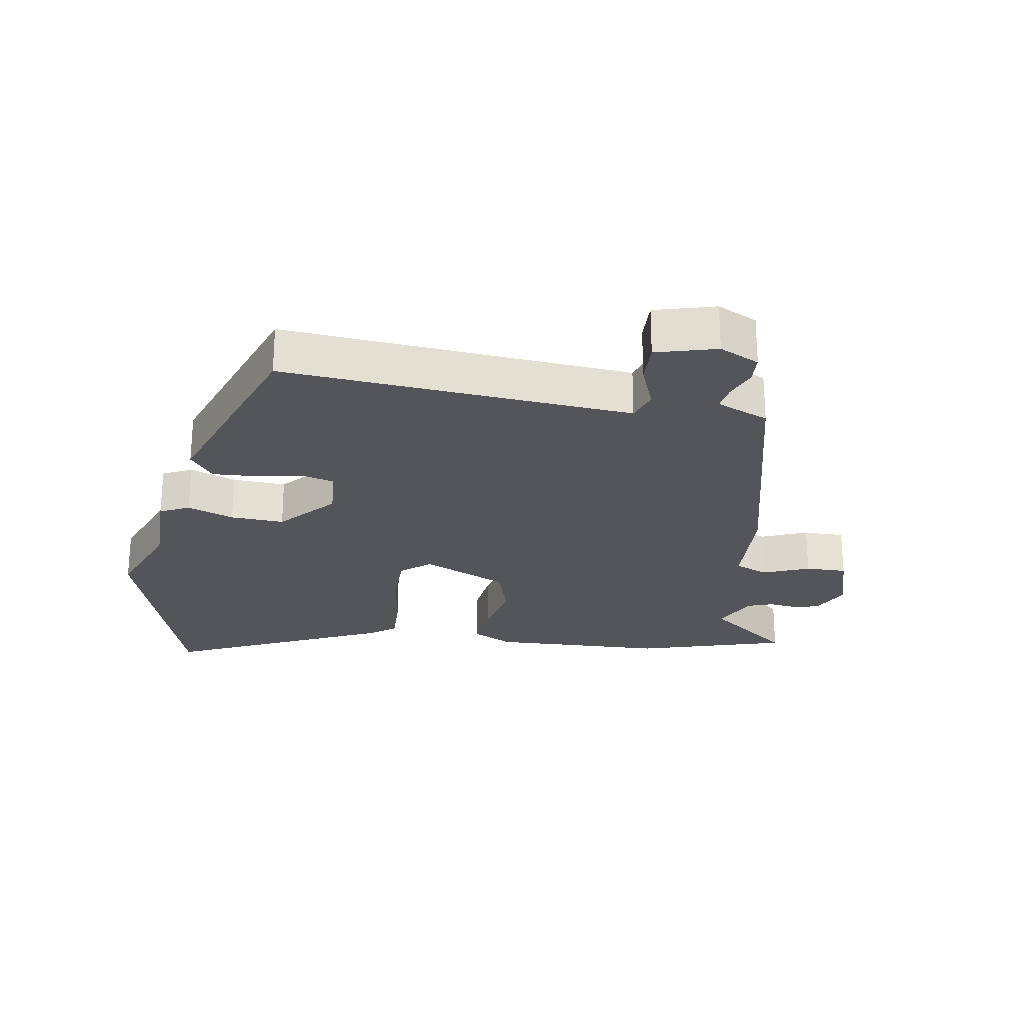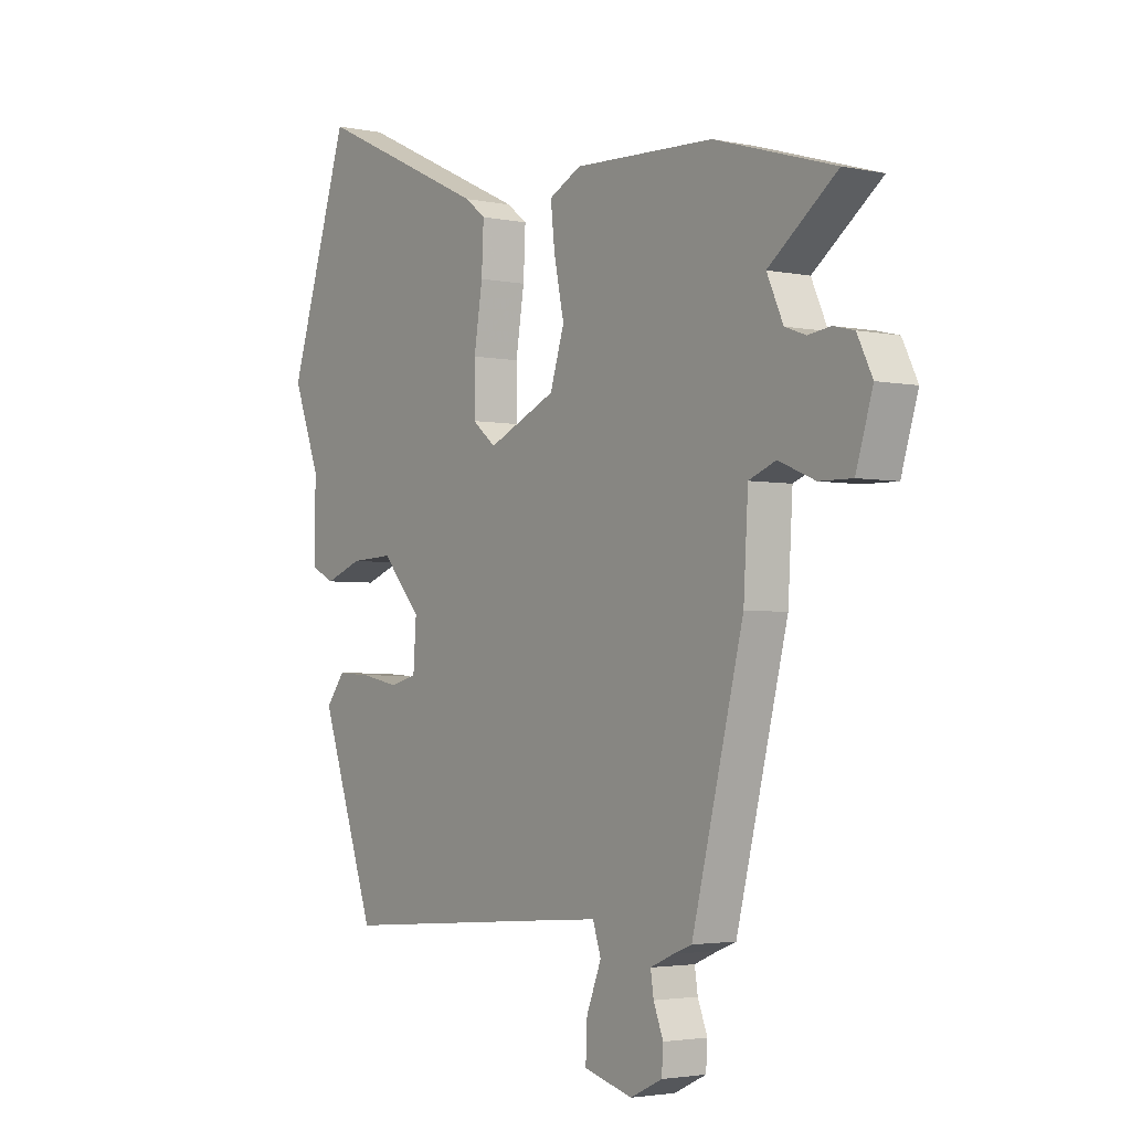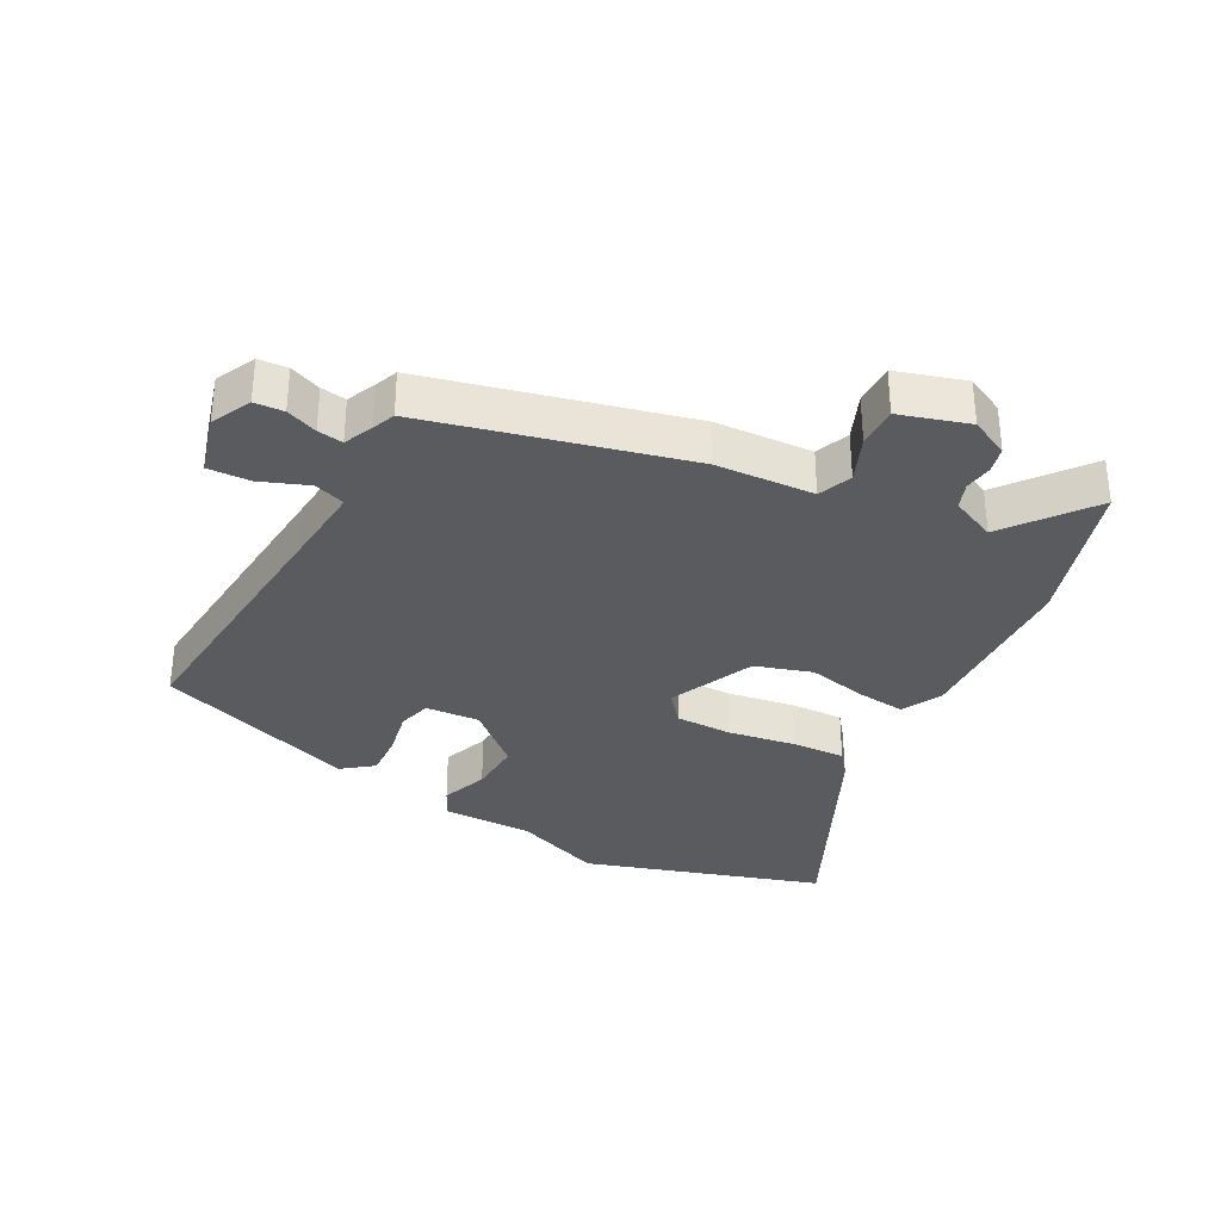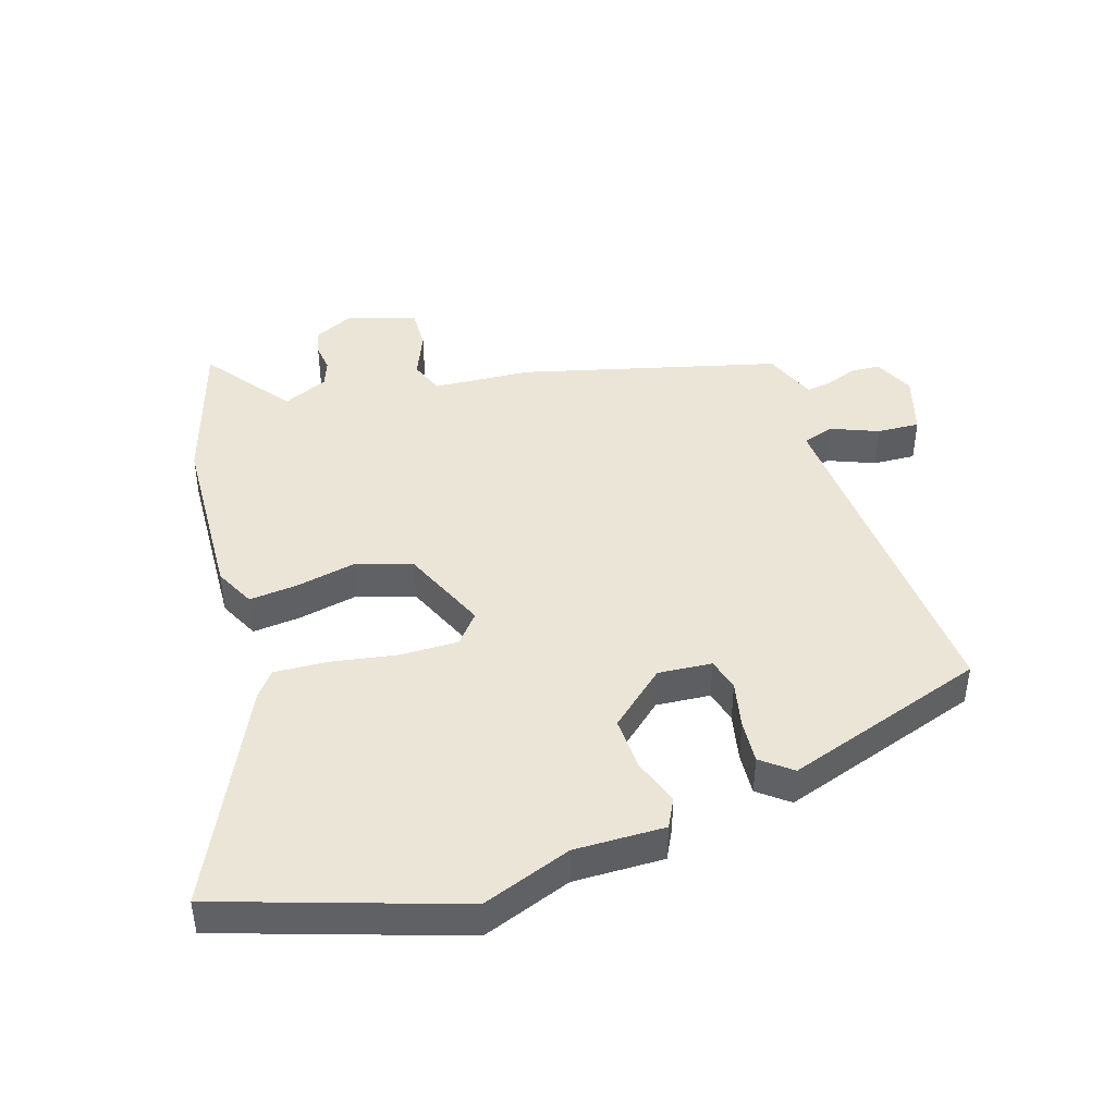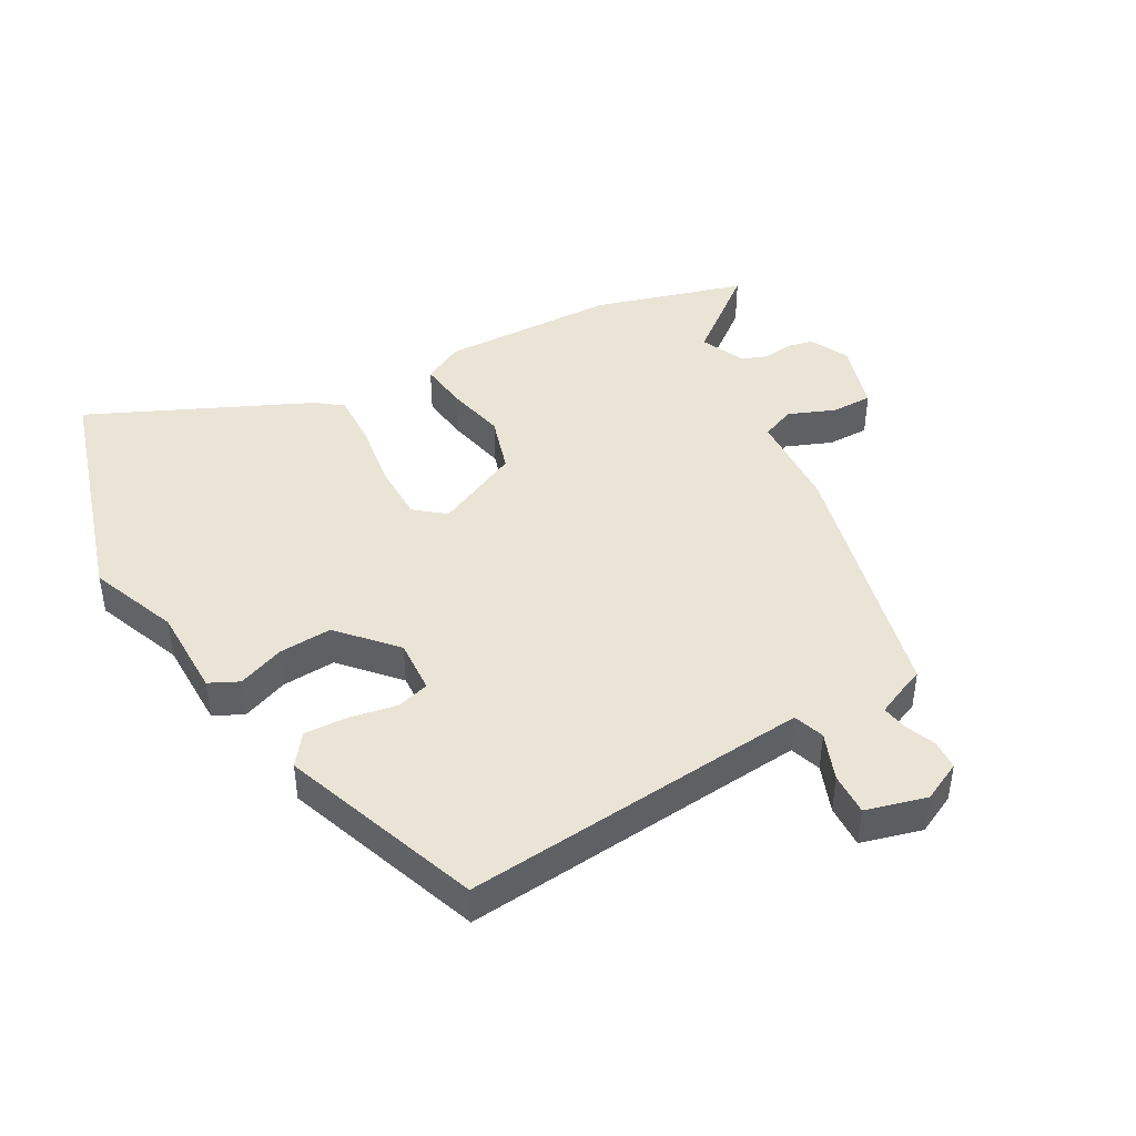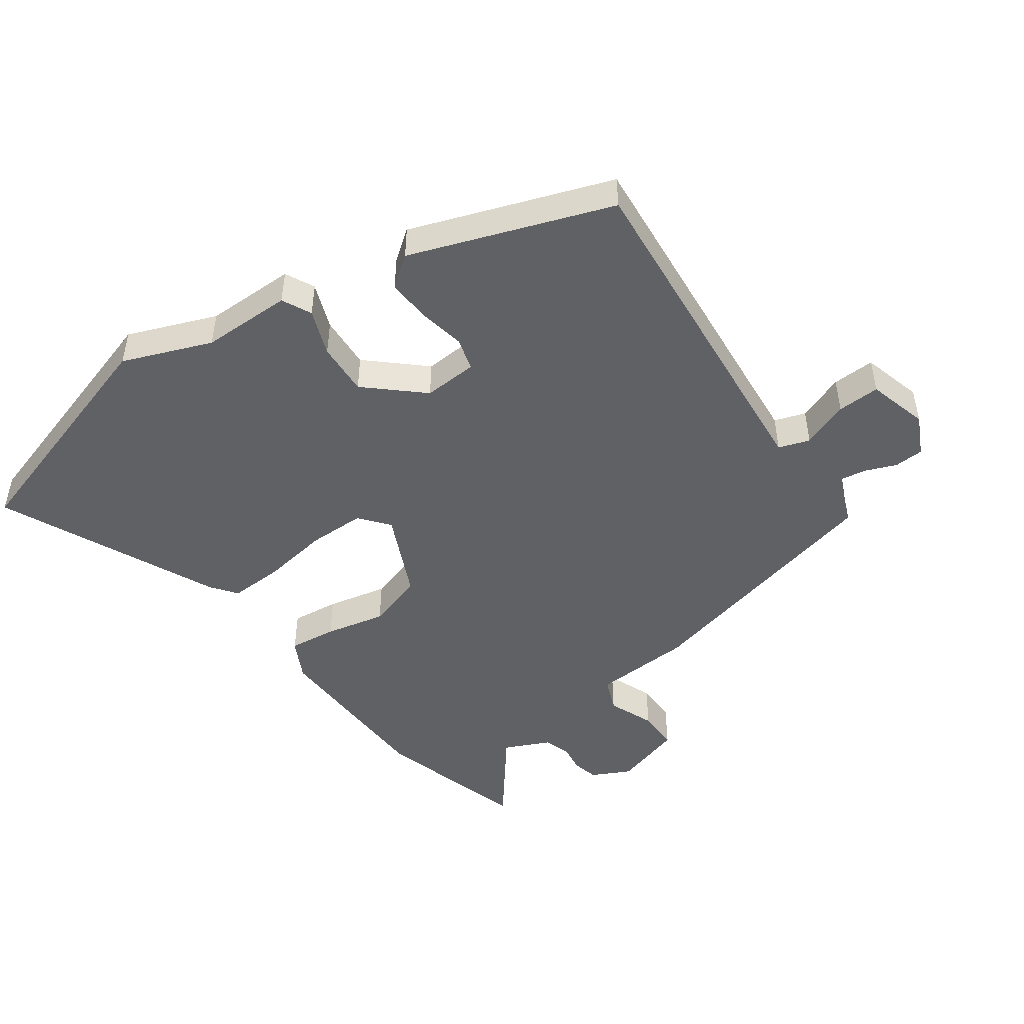
<metadata>
{"format":"obj","ext":"obj","renderer":"f3d","projection":"perspective","resolution":1024,"background":"white","views":[{"elev":-24.7,"azim":170.3,"up":"+Y"},{"elev":-3.0,"azim":-125.9,"up":"+Z"},{"elev":-33.4,"azim":-118.3,"up":"+Y"},{"elev":44.0,"azim":72.9,"up":"+Y"},{"elev":43.9,"azim":150.1,"up":"+Y"},{"elev":-48.0,"azim":125.0,"up":"+Y"}]}
</metadata>
<code>
v 0.355 0.07 -0.489
v -0.062 0.07 -0.456
v -0.193 0.07 -0.446
v -0.209 0.07 -0.495
v -0.18 0.07 -0.569
v -0.177 0.07 -0.636
v -0.272 0.07 -0.663
v -0.335 0.07 -0.633
v -0.338 0.07 -0.587
v -0.319 0.07 -0.538
v -0.313 0.07 -0.498
v -0.359 0.07 -0.478
v -0.395 0.07 -0.464
v -0.496 0.07 -0.06
v -0.505 0.07 0.095
v -0.558 0.07 0.116
v -0.63 0.07 0.086
v -0.695 0.07 0.085
v -0.728 0.07 0.193
v -0.698 0.07 0.254
v -0.657 0.07 0.264
v -0.613 0.07 0.258
v -0.572 0.07 0.273
v -0.54 0.07 0.344
v -0.674 0.07 0.447
v -0.438 0.07 0.519
v -0.163 0.07 0.53
v -0.1 0.07 0.498
v -0.108 0.07 0.423
v -0.128 0.07 0.328
v -0.1 0.07 0.239
v 0.034 0.07 0.179
v 0.08 0.07 0.217
v 0.08 0.07 0.306
v 0.063 0.07 0.411
v 0.059 0.07 0.496
v 0.099 0.07 0.527
v 0.44 0.07 0.688
v 0.559 0.07 0.316
v 0.506 0.07 0.176
v 0.507 0.07 0.034
v 0.461 0.07 0.011
v 0.388 0.07 0.038
v 0.304 0.07 0.042
v 0.227 0.07 -0.045
v 0.233 0.07 -0.13
v 0.285 0.07 -0.144
v 0.359 0.07 -0.129
v 0.427 0.07 -0.125
v 0.464 0.07 -0.173
v 0.355 0 -0.489
v -0.062 0 -0.456
v -0.193 0 -0.446
v -0.209 0 -0.495
v -0.18 0 -0.569
v -0.177 0 -0.636
v -0.272 0 -0.663
v -0.335 0 -0.633
v -0.338 0 -0.587
v -0.319 0 -0.538
v -0.313 0 -0.498
v -0.359 0 -0.478
v -0.395 0 -0.464
v -0.496 0 -0.06
v -0.505 0 0.095
v -0.558 0 0.116
v -0.63 0 0.086
v -0.695 0 0.085
v -0.728 0 0.193
v -0.698 0 0.254
v -0.657 0 0.264
v -0.613 0 0.258
v -0.572 0 0.273
v -0.54 0 0.344
v -0.674 0 0.447
v -0.438 0 0.519
v -0.163 0 0.53
v -0.1 0 0.498
v -0.108 0 0.423
v -0.128 0 0.328
v -0.1 0 0.239
v 0.034 0 0.179
v 0.08 0 0.217
v 0.08 0 0.306
v 0.063 0 0.411
v 0.059 0 0.496
v 0.099 0 0.527
v 0.44 0 0.688
v 0.559 0 0.316
v 0.506 0 0.176
v 0.507 0 0.034
v 0.461 0 0.011
v 0.388 0 0.038
v 0.304 0 0.042
v 0.227 0 -0.045
v 0.233 0 -0.13
v 0.285 0 -0.144
v 0.359 0 -0.129
v 0.427 0 -0.125
v 0.464 0 -0.173
f 47 48 49 50
f 47 50 1 2
f 46 47 2 3
f 45 46 3
f 44 45 3
f 40 41 42 43
f 40 43 44
f 39 40 44
f 38 39 44 3
f 34 35 36 37
f 33 34 37 38
f 27 28 29 30
f 25 26 27 30
f 24 25 30 31
f 23 24 31 32
f 19 20 21 22
f 19 22 23 32
f 16 17 18 19
f 15 16 19 32
f 12 13 14 15
f 11 12 15 32
f 7 8 9 10
f 4 5 6 7
f 3 4 7 10
f 33 38 3 10
f 10 11 32 33
f 100 99 98 97
f 52 51 100 97
f 53 52 97 96
f 53 96 95
f 53 95 94
f 93 92 91 90
f 94 93 90
f 94 90 89
f 53 94 89 88
f 87 86 85 84
f 88 87 84 83
f 80 79 78 77
f 80 77 76 75
f 81 80 75 74
f 82 81 74 73
f 72 71 70 69
f 82 73 72 69
f 69 68 67 66
f 82 69 66 65
f 65 64 63 62
f 82 65 62 61
f 60 59 58 57
f 57 56 55 54
f 60 57 54 53
f 60 53 88 83
f 83 82 61 60
f 1 51 52 2
f 2 52 53 3
f 3 53 54 4
f 4 54 55 5
f 5 55 56 6
f 6 56 57 7
f 7 57 58 8
f 8 58 59 9
f 9 59 60 10
f 10 60 61 11
f 11 61 62 12
f 12 62 63 13
f 13 63 64 14
f 14 64 65 15
f 15 65 66 16
f 16 66 67 17
f 17 67 68 18
f 18 68 69 19
f 19 69 70 20
f 20 70 71 21
f 21 71 72 22
f 22 72 73 23
f 23 73 74 24
f 24 74 75 25
f 25 75 76 26
f 26 76 77 27
f 27 77 78 28
f 28 78 79 29
f 29 79 80 30
f 30 80 81 31
f 31 81 82 32
f 32 82 83 33
f 33 83 84 34
f 34 84 85 35
f 35 85 86 36
f 36 86 87 37
f 37 87 88 38
f 38 88 89 39
f 39 89 90 40
f 40 90 91 41
f 41 91 92 42
f 42 92 93 43
f 43 93 94 44
f 44 94 95 45
f 45 95 96 46
f 46 96 97 47
f 47 97 98 48
f 48 98 99 49
f 49 99 100 50
f 50 100 51 1

</code>
